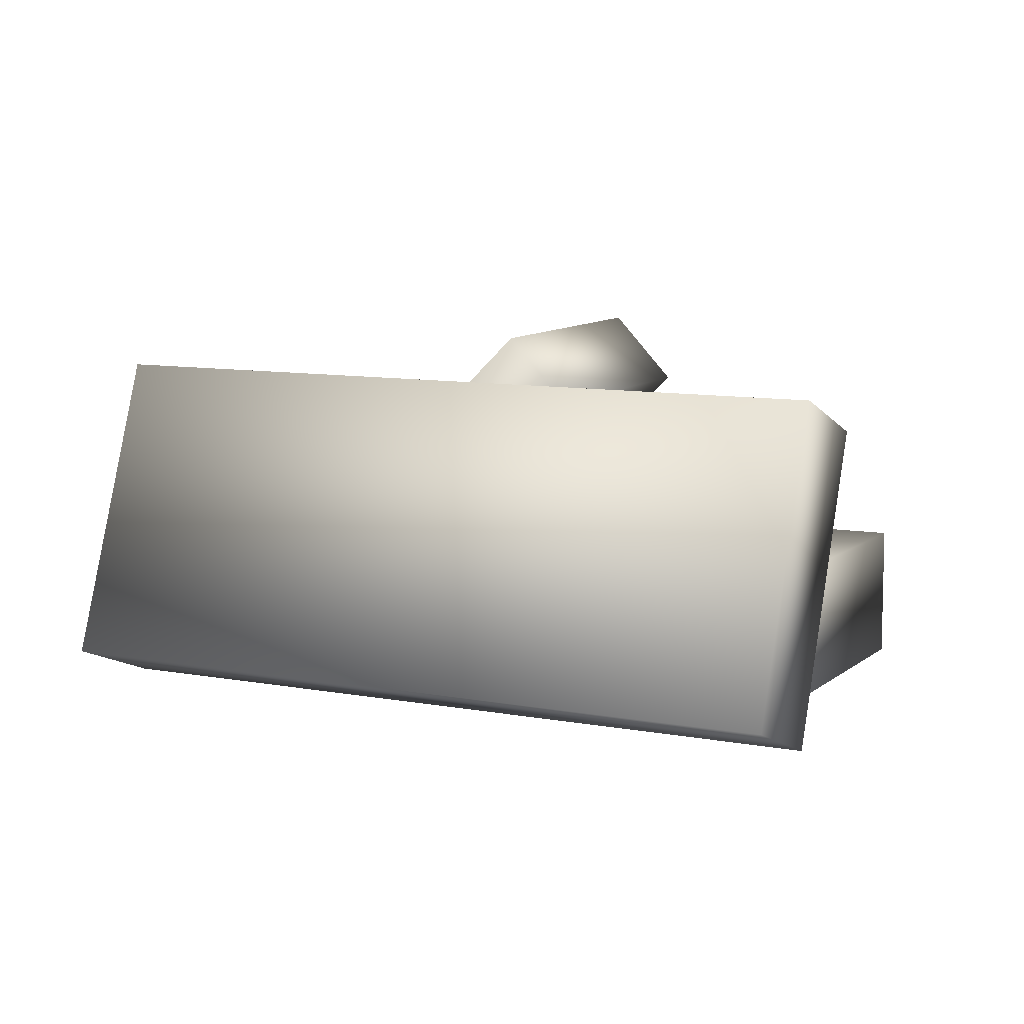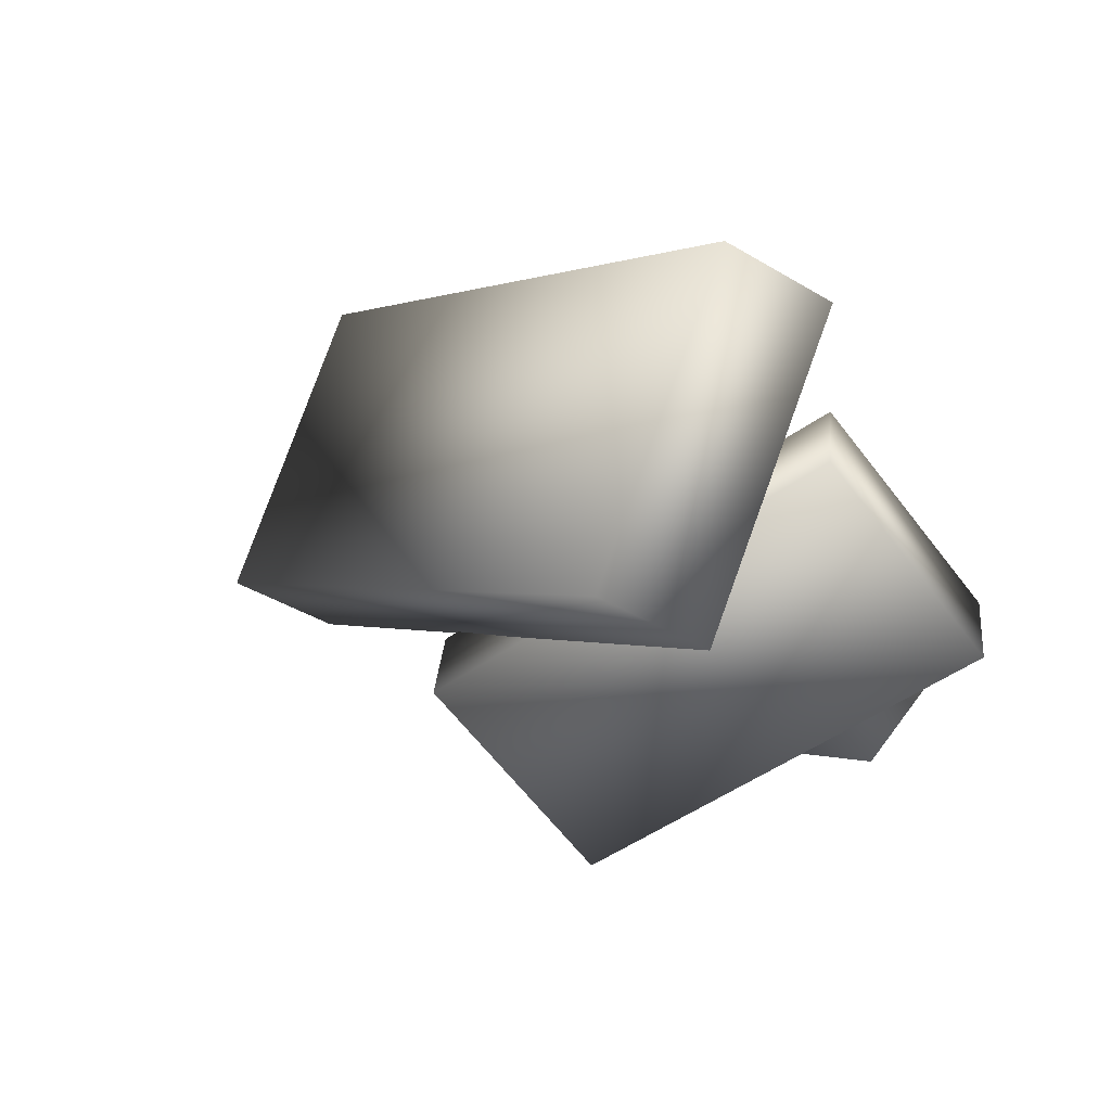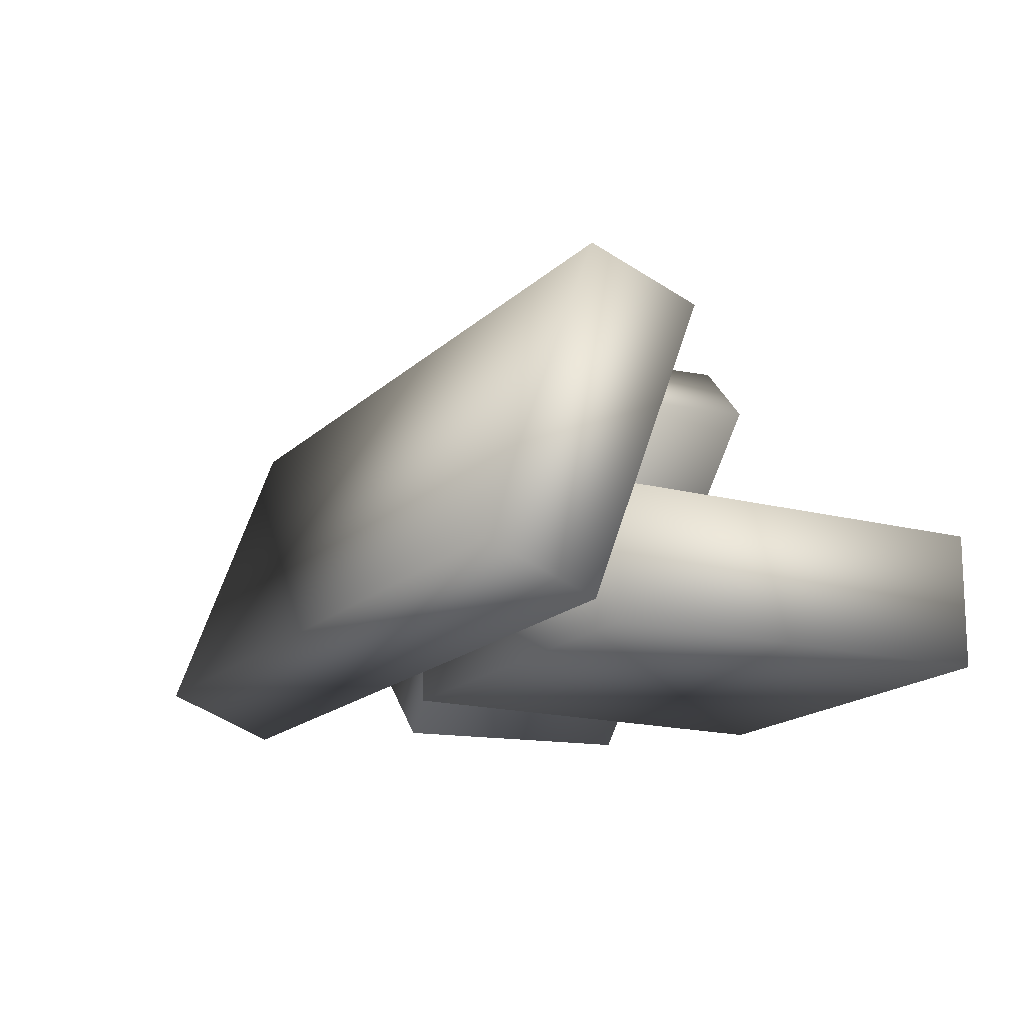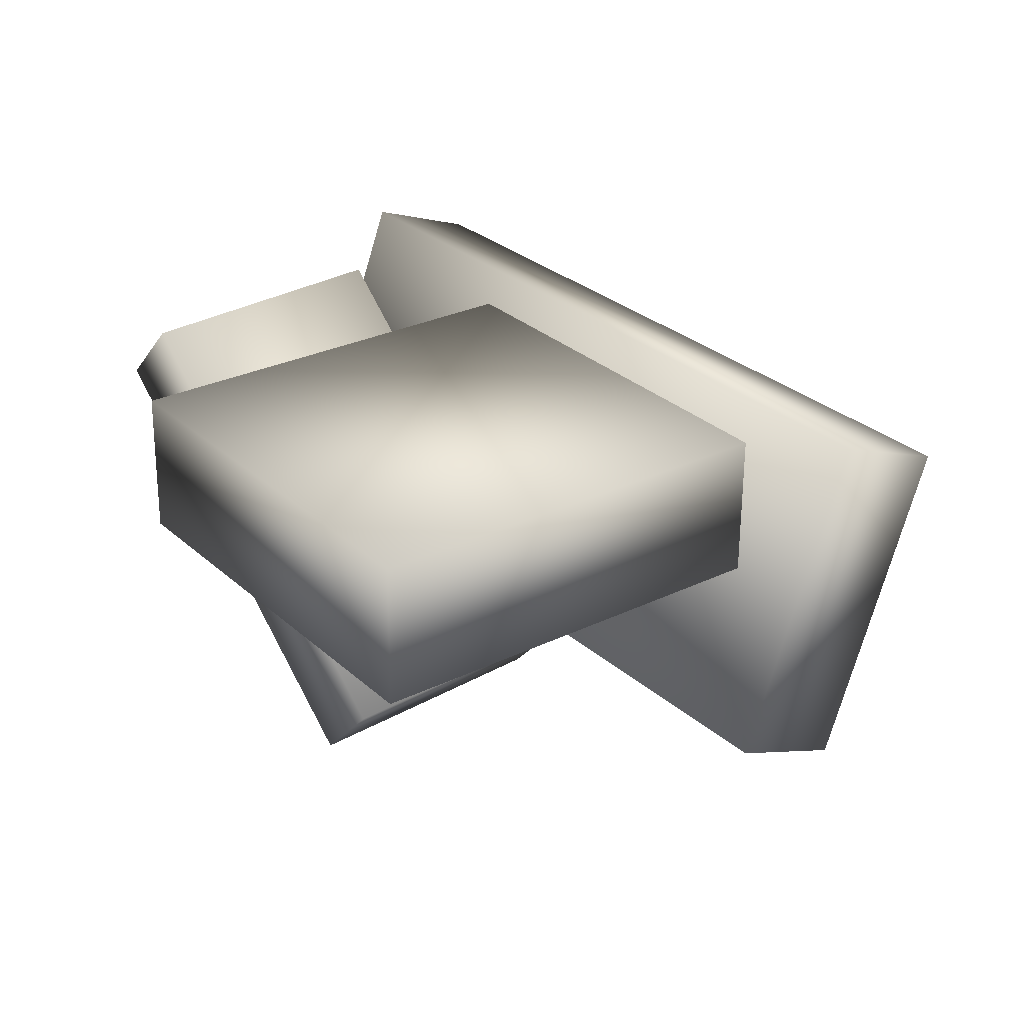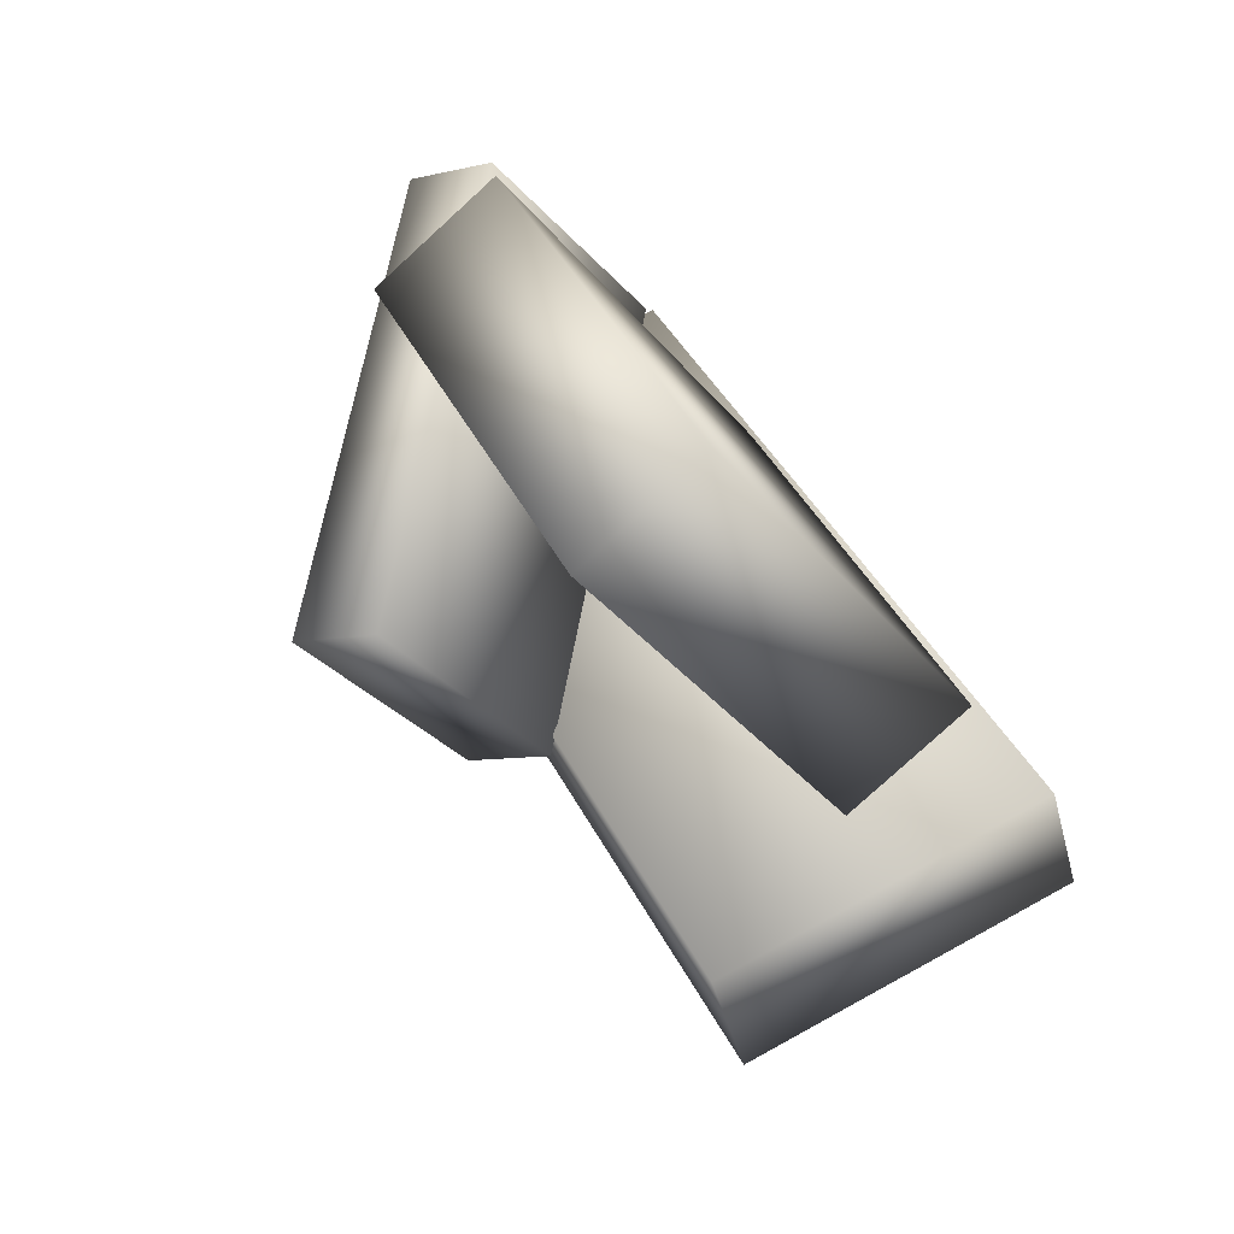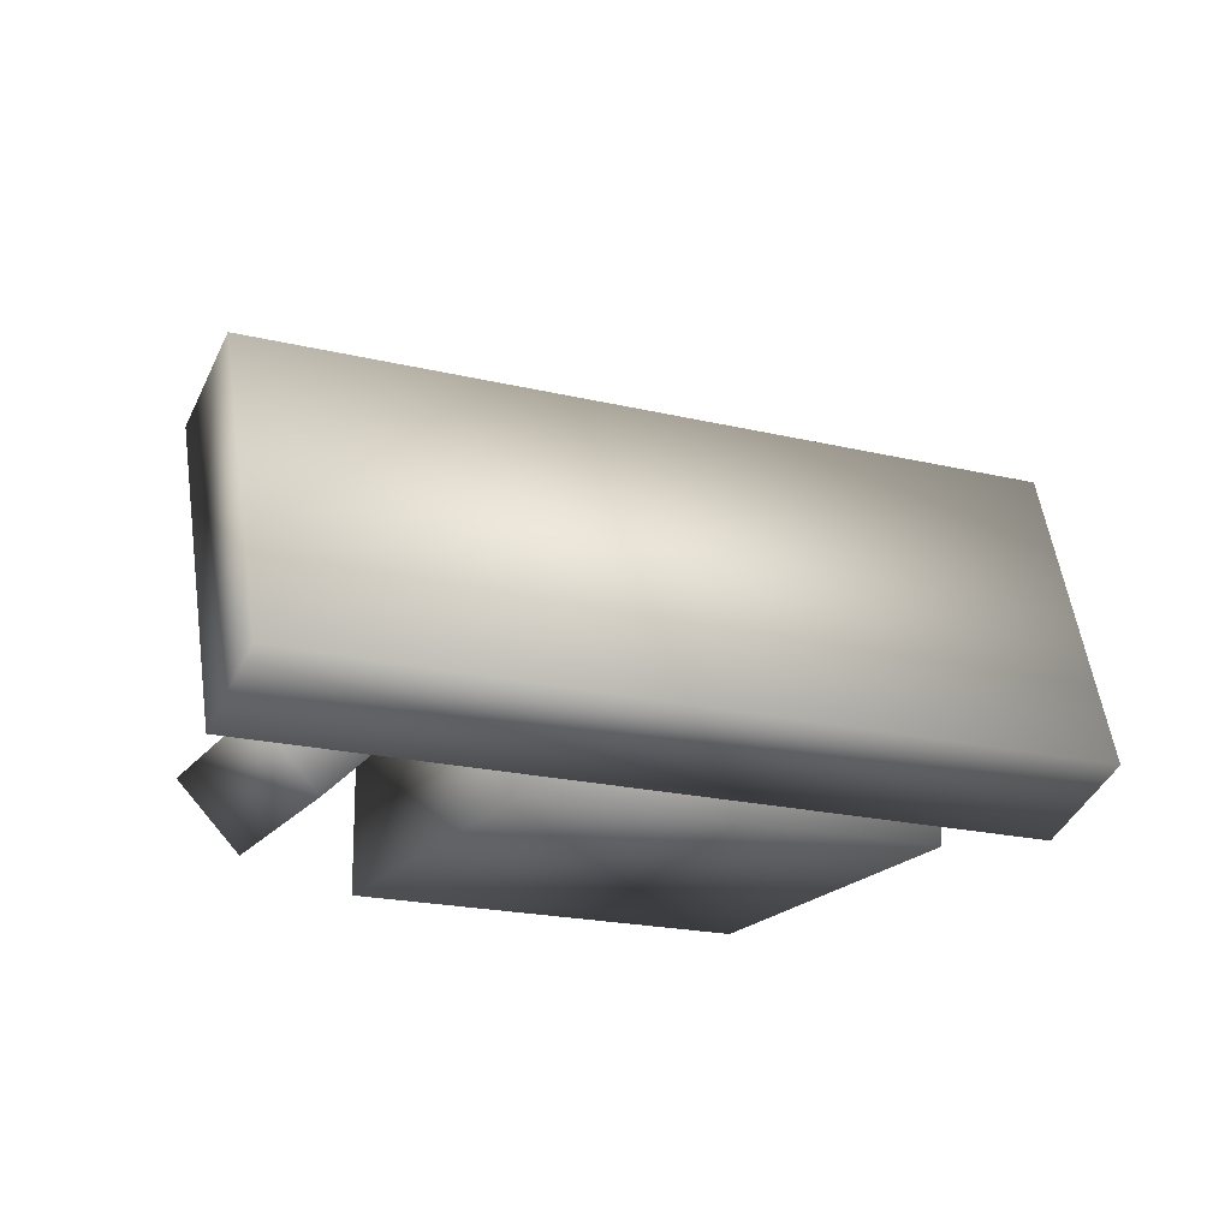
<metadata>
{"format":"obj","ext":"obj","renderer":"f3d","projection":"perspective","resolution":1024,"background":"white","views":[{"elev":8.7,"azim":-100.4,"up":"+Z"},{"elev":65.6,"azim":36.6,"up":"+Y"},{"elev":-16.4,"azim":-65.4,"up":"+Z"},{"elev":-61.6,"azim":179.5,"up":"+Y"},{"elev":-79.4,"azim":132.4,"up":"+Y"},{"elev":-18.7,"azim":-152.3,"up":"+Z"}]}
</metadata>
<code>
o 9334577907028172378
v -7.704 -9.425 9.77
v -13.49 -4.958 1.281
v -10.57 -7.181 -0.07731
v -10.62 -7.202 11.13
v -13.49 -4.958 1.281
v 6.023 -4.952 12.62
v 6.732 8.575 2.075
v -0.406 0.3561 12.4
v 13.16 3.267 2.295
v 6.023 -4.952 12.62
v 11.49 -3.959 4.5
v 3.385 -14.75 0
v 11.49 -3.959 0
v 3.385 -14.75 4.5
v 0.7016 4.15 4.5
v 11.49 -3.959 0
v 0.7016 4.15 0
v 11.49 -3.959 4.5
v -7.408 -6.643 4.5
v 0.7016 4.15 0
v -7.408 -6.643 0
v 0.7016 4.15 4.5
v 3.385 -14.75 4.5
v -7.408 -6.643 0
v 3.385 -14.75 0
v -7.408 -6.643 4.5
v 11.49 -3.959 0
v -7.408 -6.643 0
v 0.7016 4.15 0
v 3.385 -14.75 0
v 0.7016 4.15 4.5
v 3.385 -14.75 4.5
v 11.49 -3.959 4.5
v -7.408 -6.643 4.5
v 7.772 10.84 9.876
v -10.62 -7.202 11.13
v -7.704 -9.425 9.77
v 4.852 13.06 11.23
v 4.901 13.09 0.02911
v -7.704 -9.425 9.77
v -10.57 -7.181 -0.07731
v 7.772 10.84 9.876
v 1.981 15.31 1.387
v -10.57 -7.181 -0.07731
v -13.49 -4.958 1.281
v 4.901 13.09 0.02911
v 4.852 13.06 11.23
v -13.49 -4.958 1.281
v -10.62 -7.202 11.13
v 1.981 15.31 1.387
v 4.901 13.09 0.02911
v 4.852 13.06 11.23
v 7.772 10.84 9.876
v 1.981 15.31 1.387
v 4.753 -6.58 10.44
v 13.16 3.267 2.295
v 6.023 -4.952 12.62
v 11.89 1.638 0.1194
v -1.676 -1.273 10.22
v 6.023 -4.952 12.62
v -0.406 0.3561 12.4
v 4.753 -6.58 10.44
v 5.462 6.946 -0.1002
v -0.406 0.3561 12.4
v 6.732 8.575 2.075
v -1.676 -1.273 10.22
v 11.89 1.638 0.1194
v 6.732 8.575 2.075
v 13.16 3.267 2.295
v 5.462 6.946 -0.1002
v -1.676 -1.273 10.22
v 11.89 1.638 0.1194
v 4.753 -6.58 10.44
v 5.462 6.946 -0.1002
g 9334577907028172378
f 1 2 3
f 4 5 1
f 6 7 8
f 9 7 10
f 11 12 13
f 14 12 11
f 15 16 17
f 18 16 15
f 19 20 21
f 22 20 19
f 23 24 25
f 26 24 23
f 27 28 29
f 30 28 27
f 31 32 33
f 34 32 31
f 35 36 37
f 38 36 35
f 39 40 41
f 42 40 39
f 43 44 45
f 46 44 43
f 47 48 49
f 50 48 47
f 51 52 53
f 54 52 51
f 55 56 57
f 58 56 55
f 59 60 61
f 62 60 59
f 63 64 65
f 66 64 63
f 67 68 69
f 70 68 67
f 71 72 73
f 74 72 71

</code>
